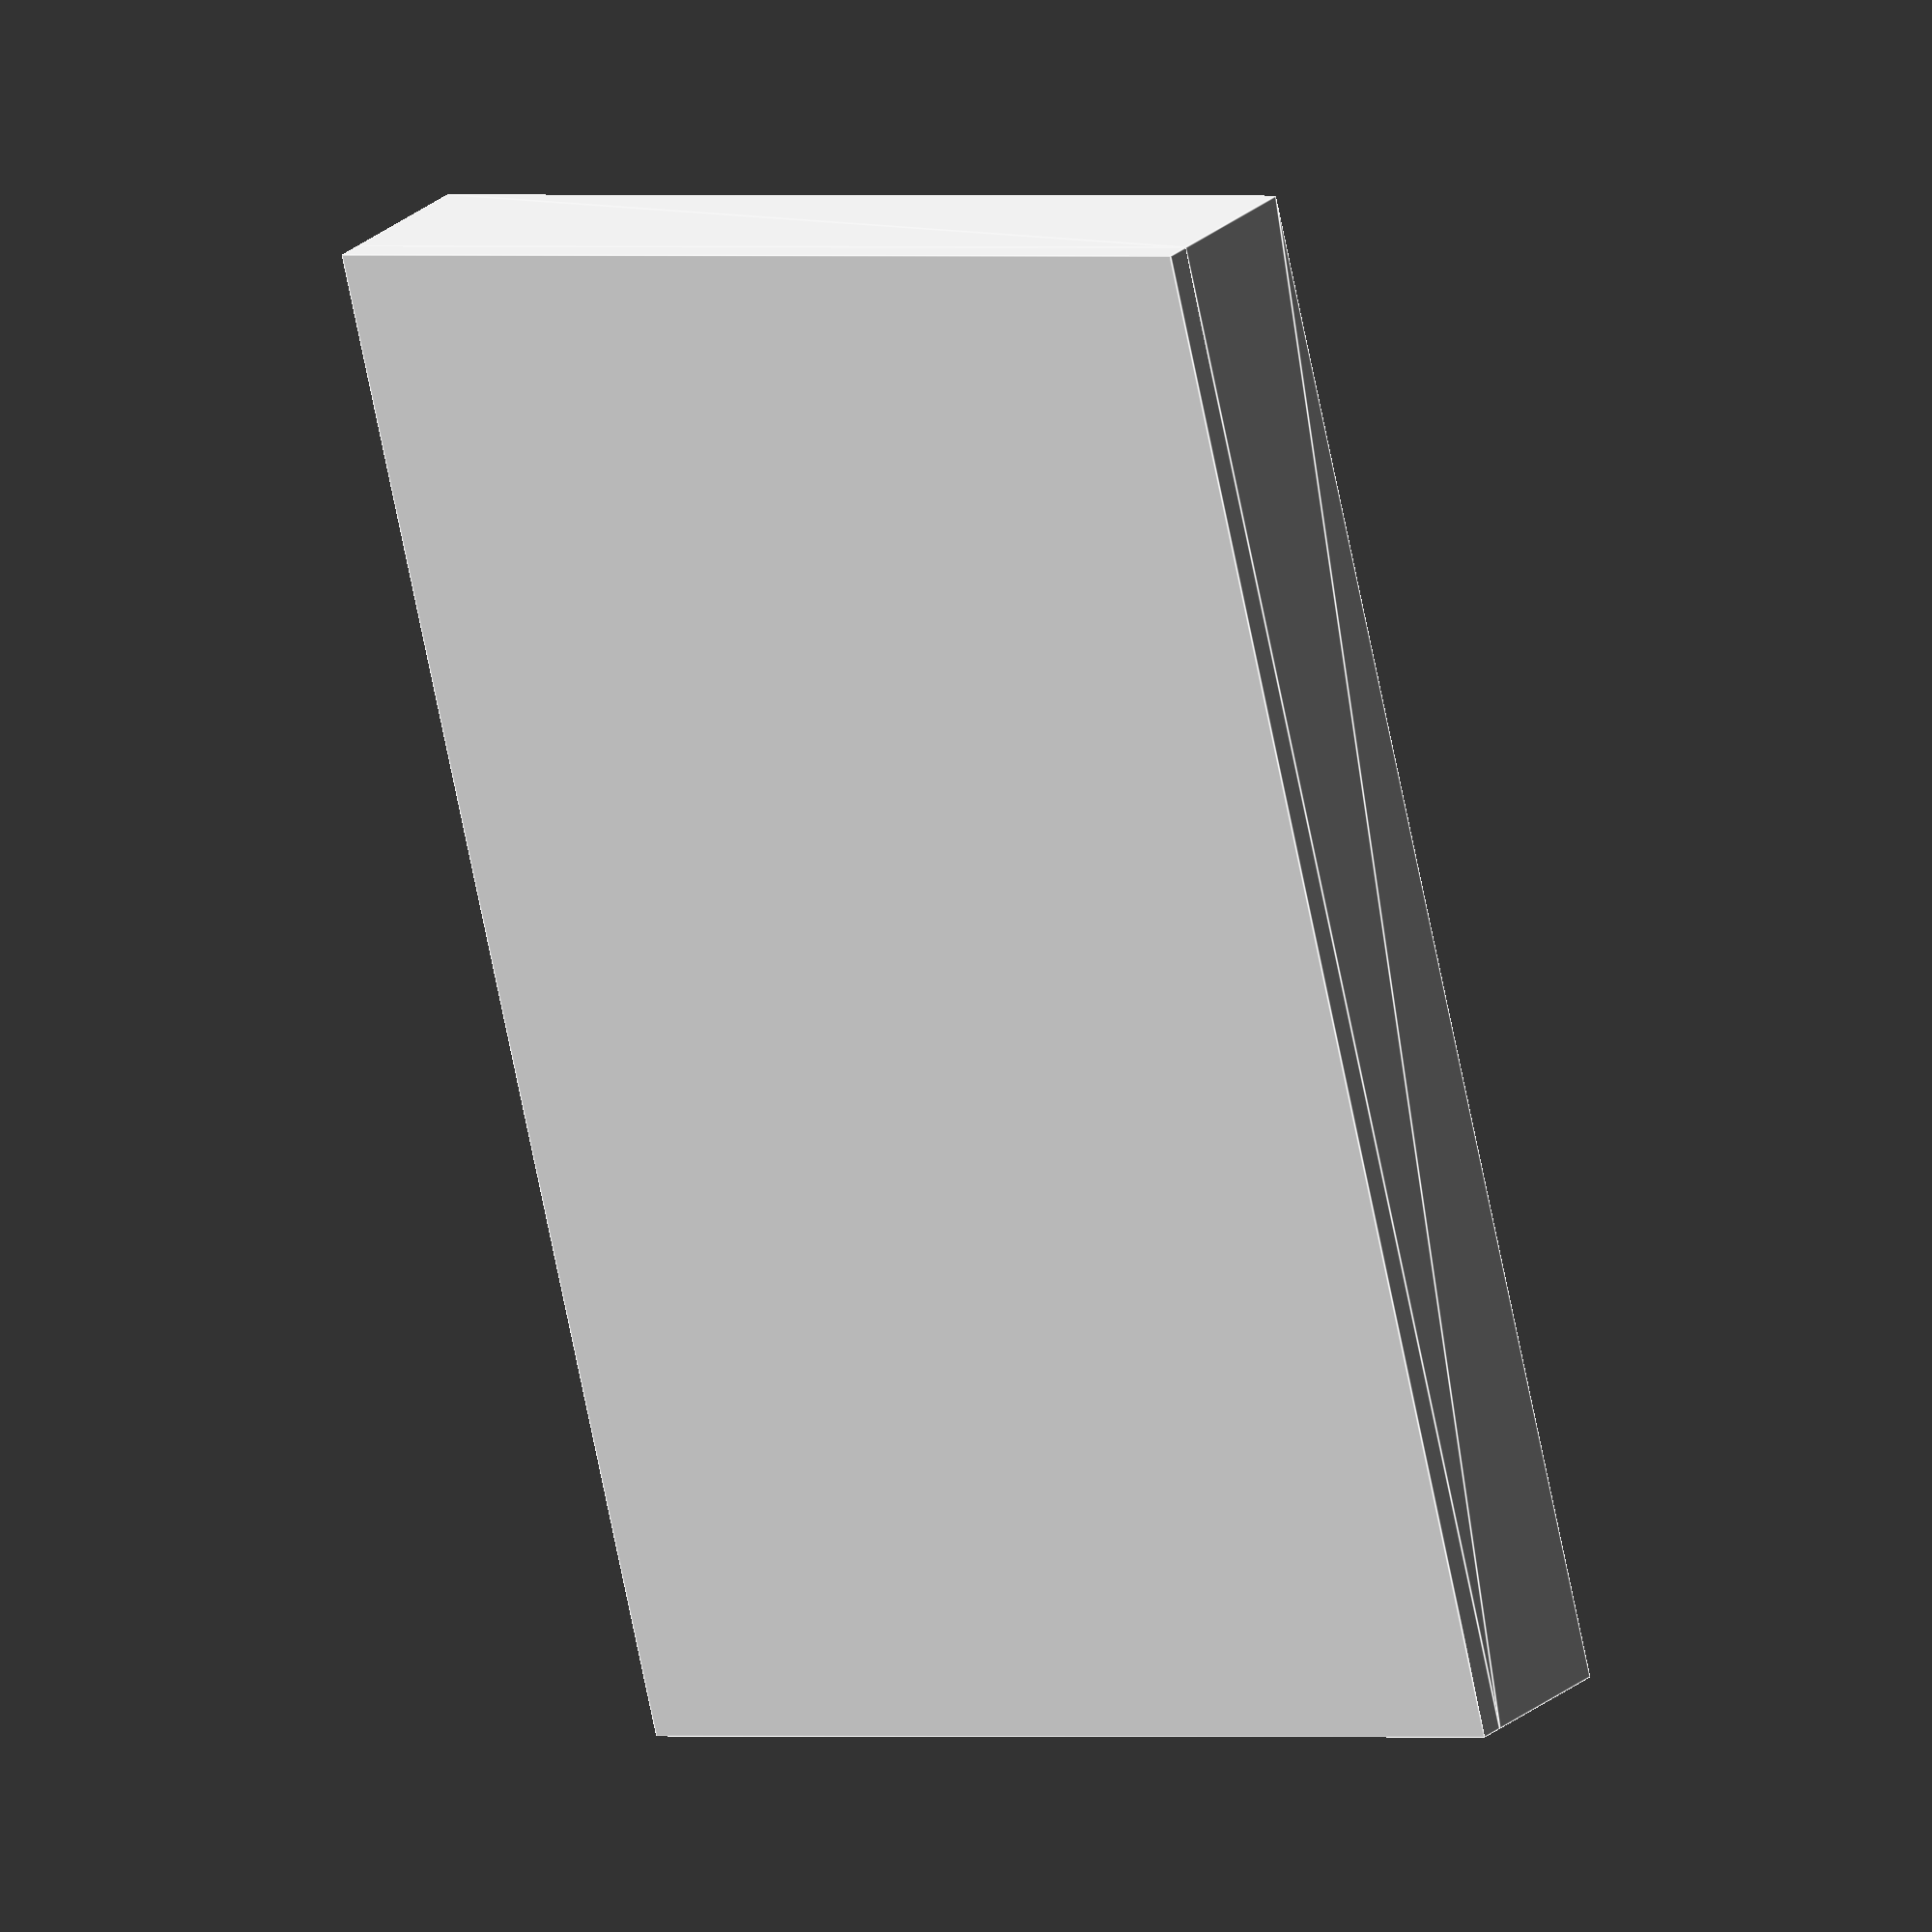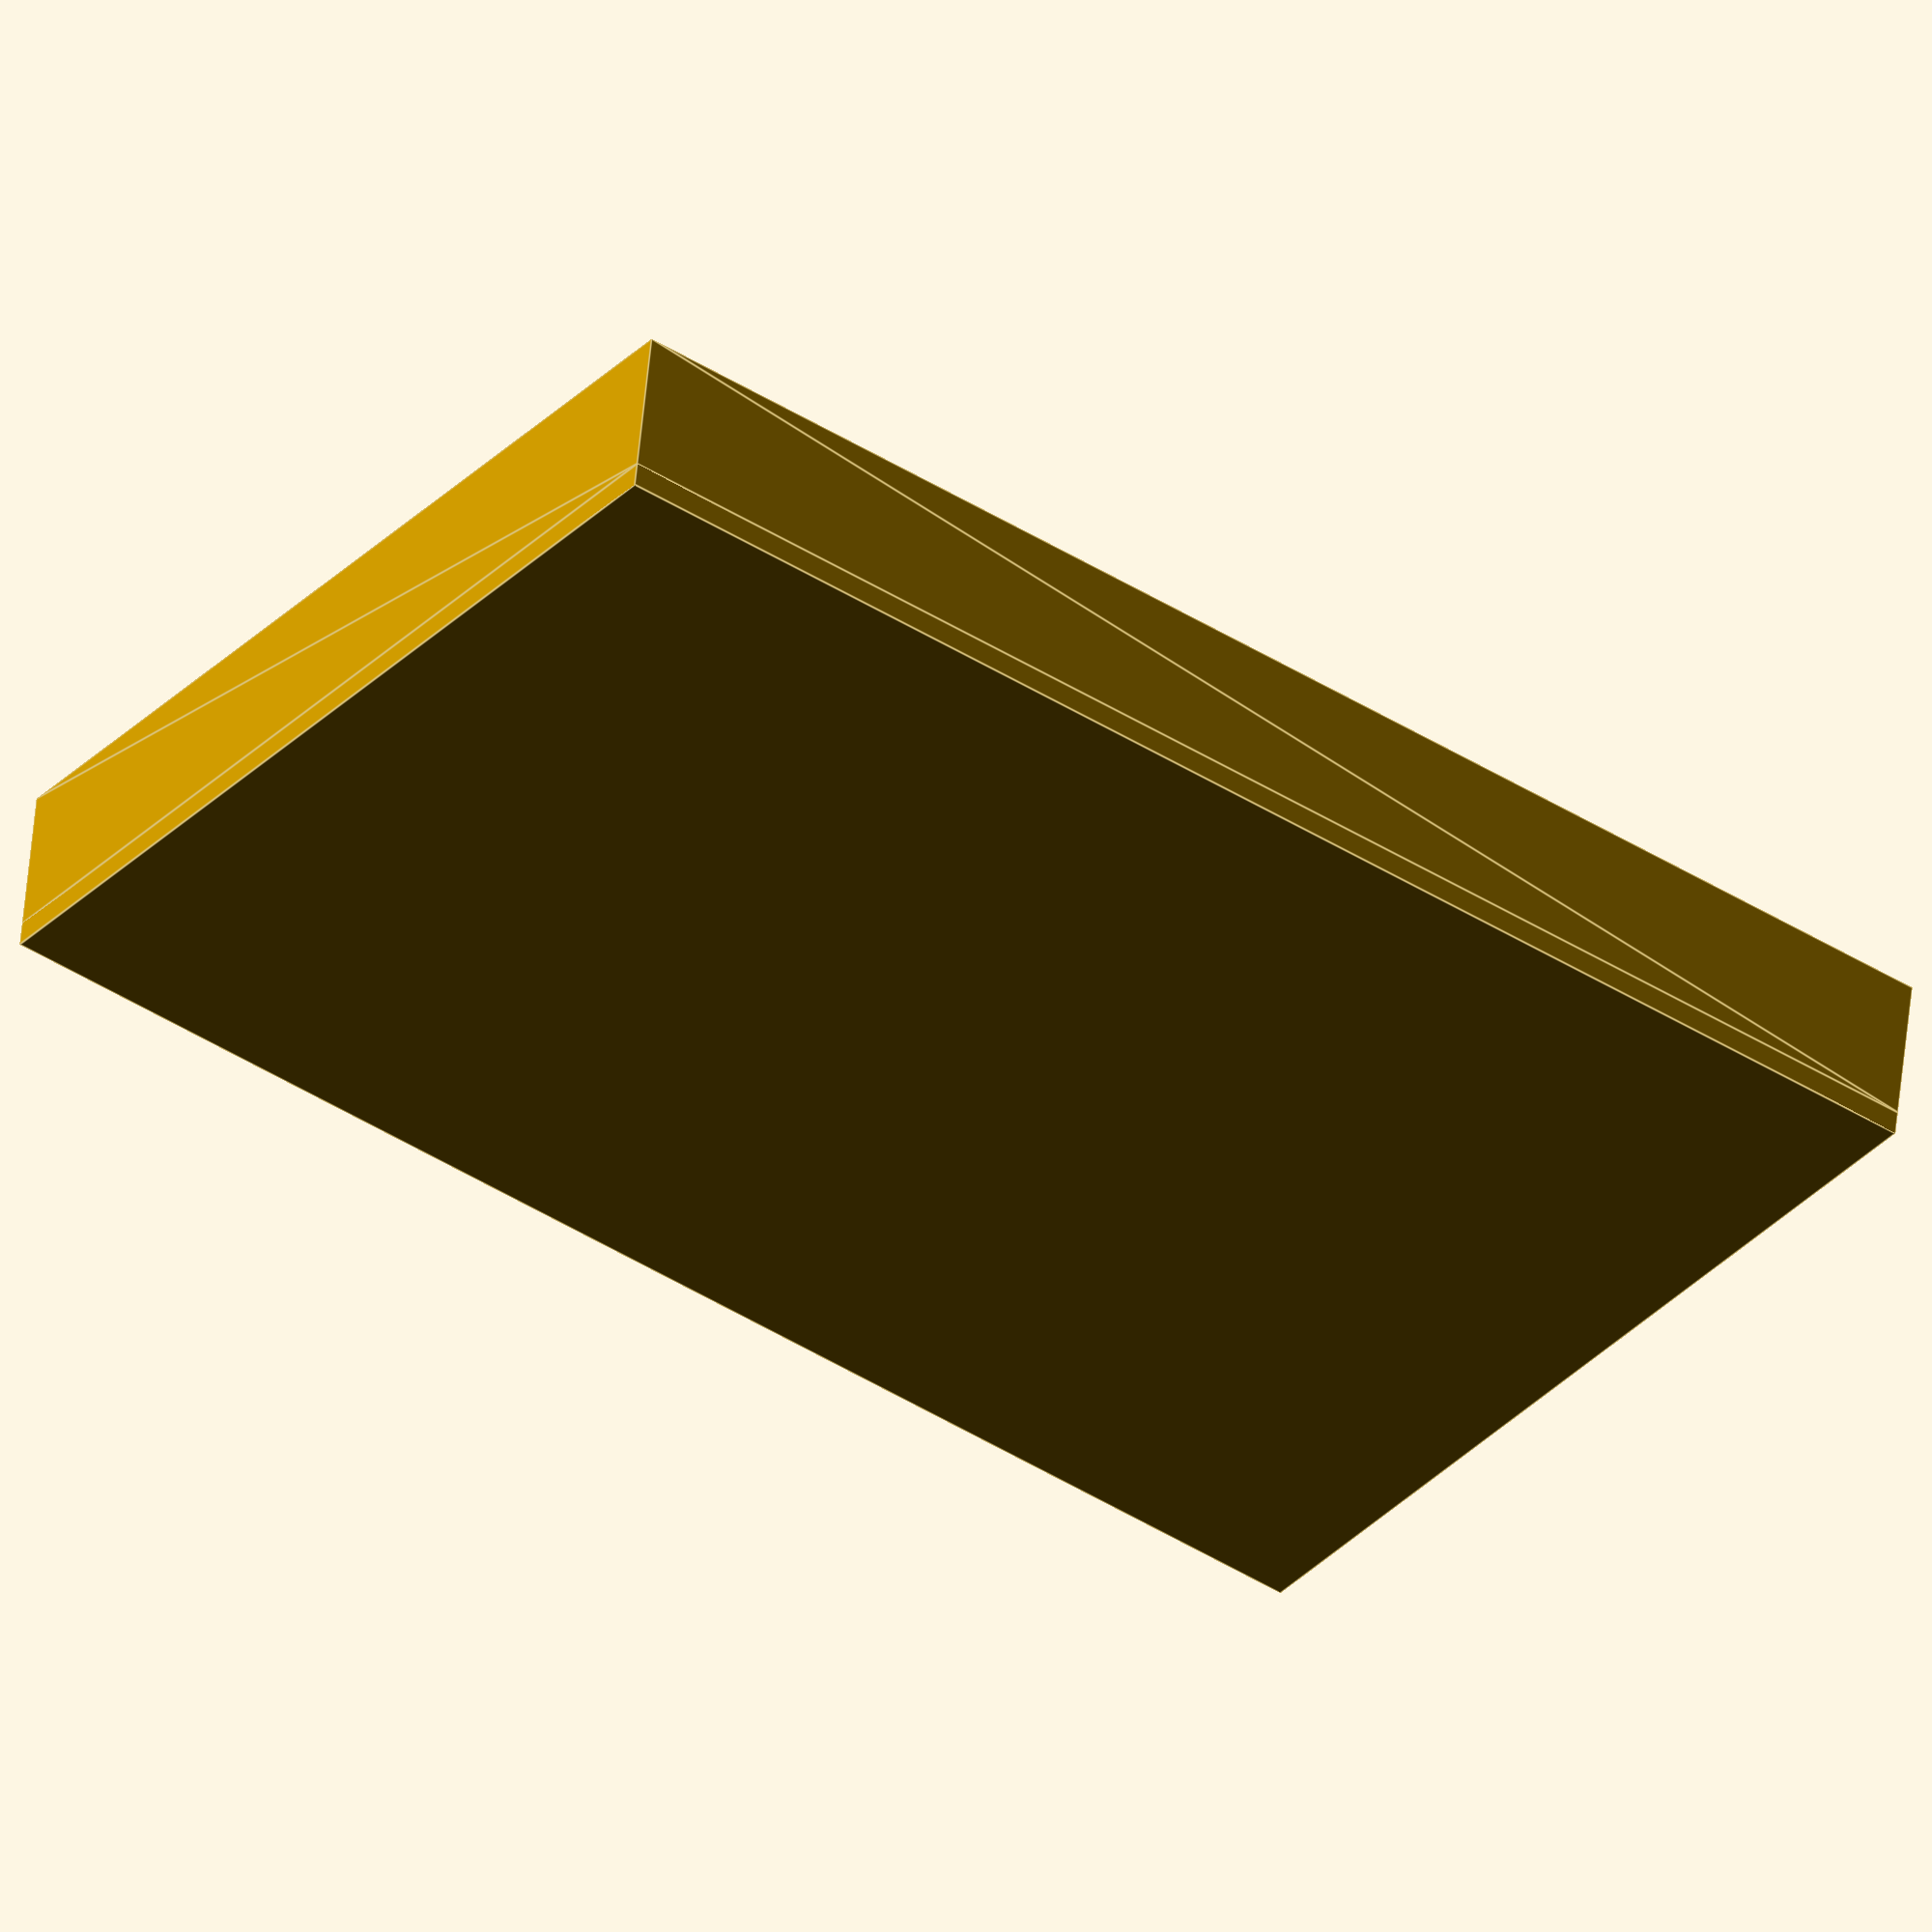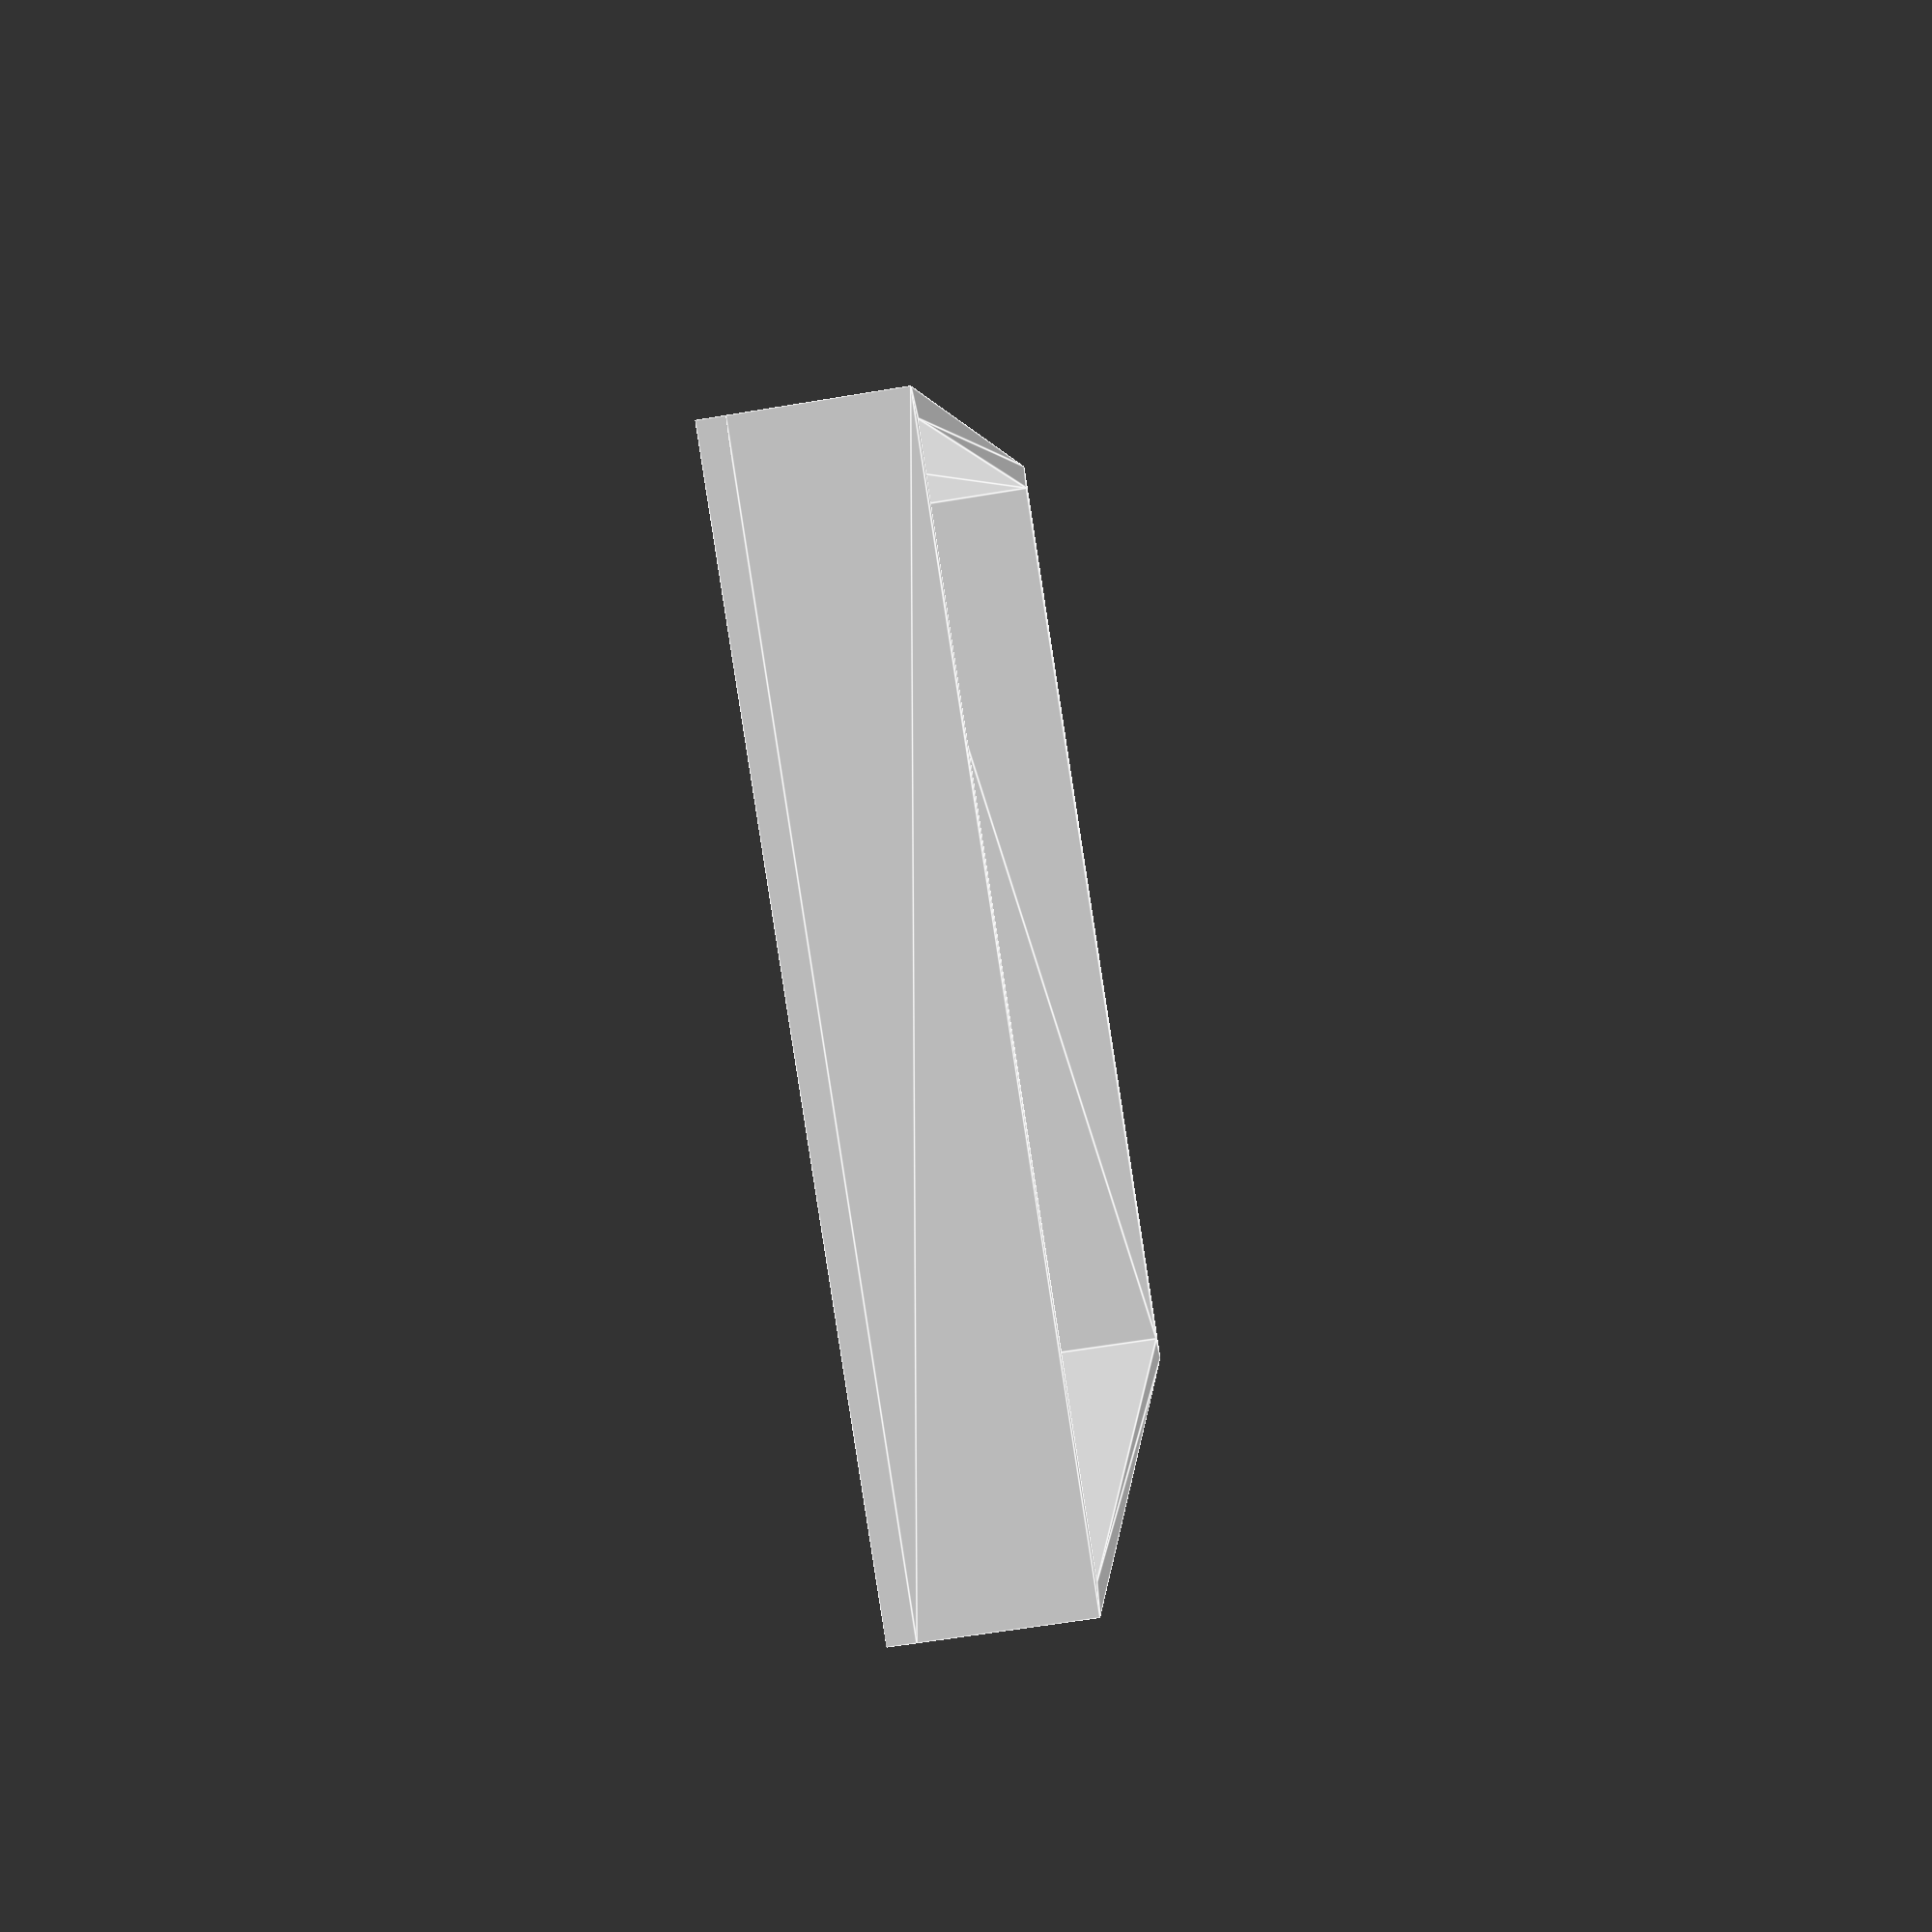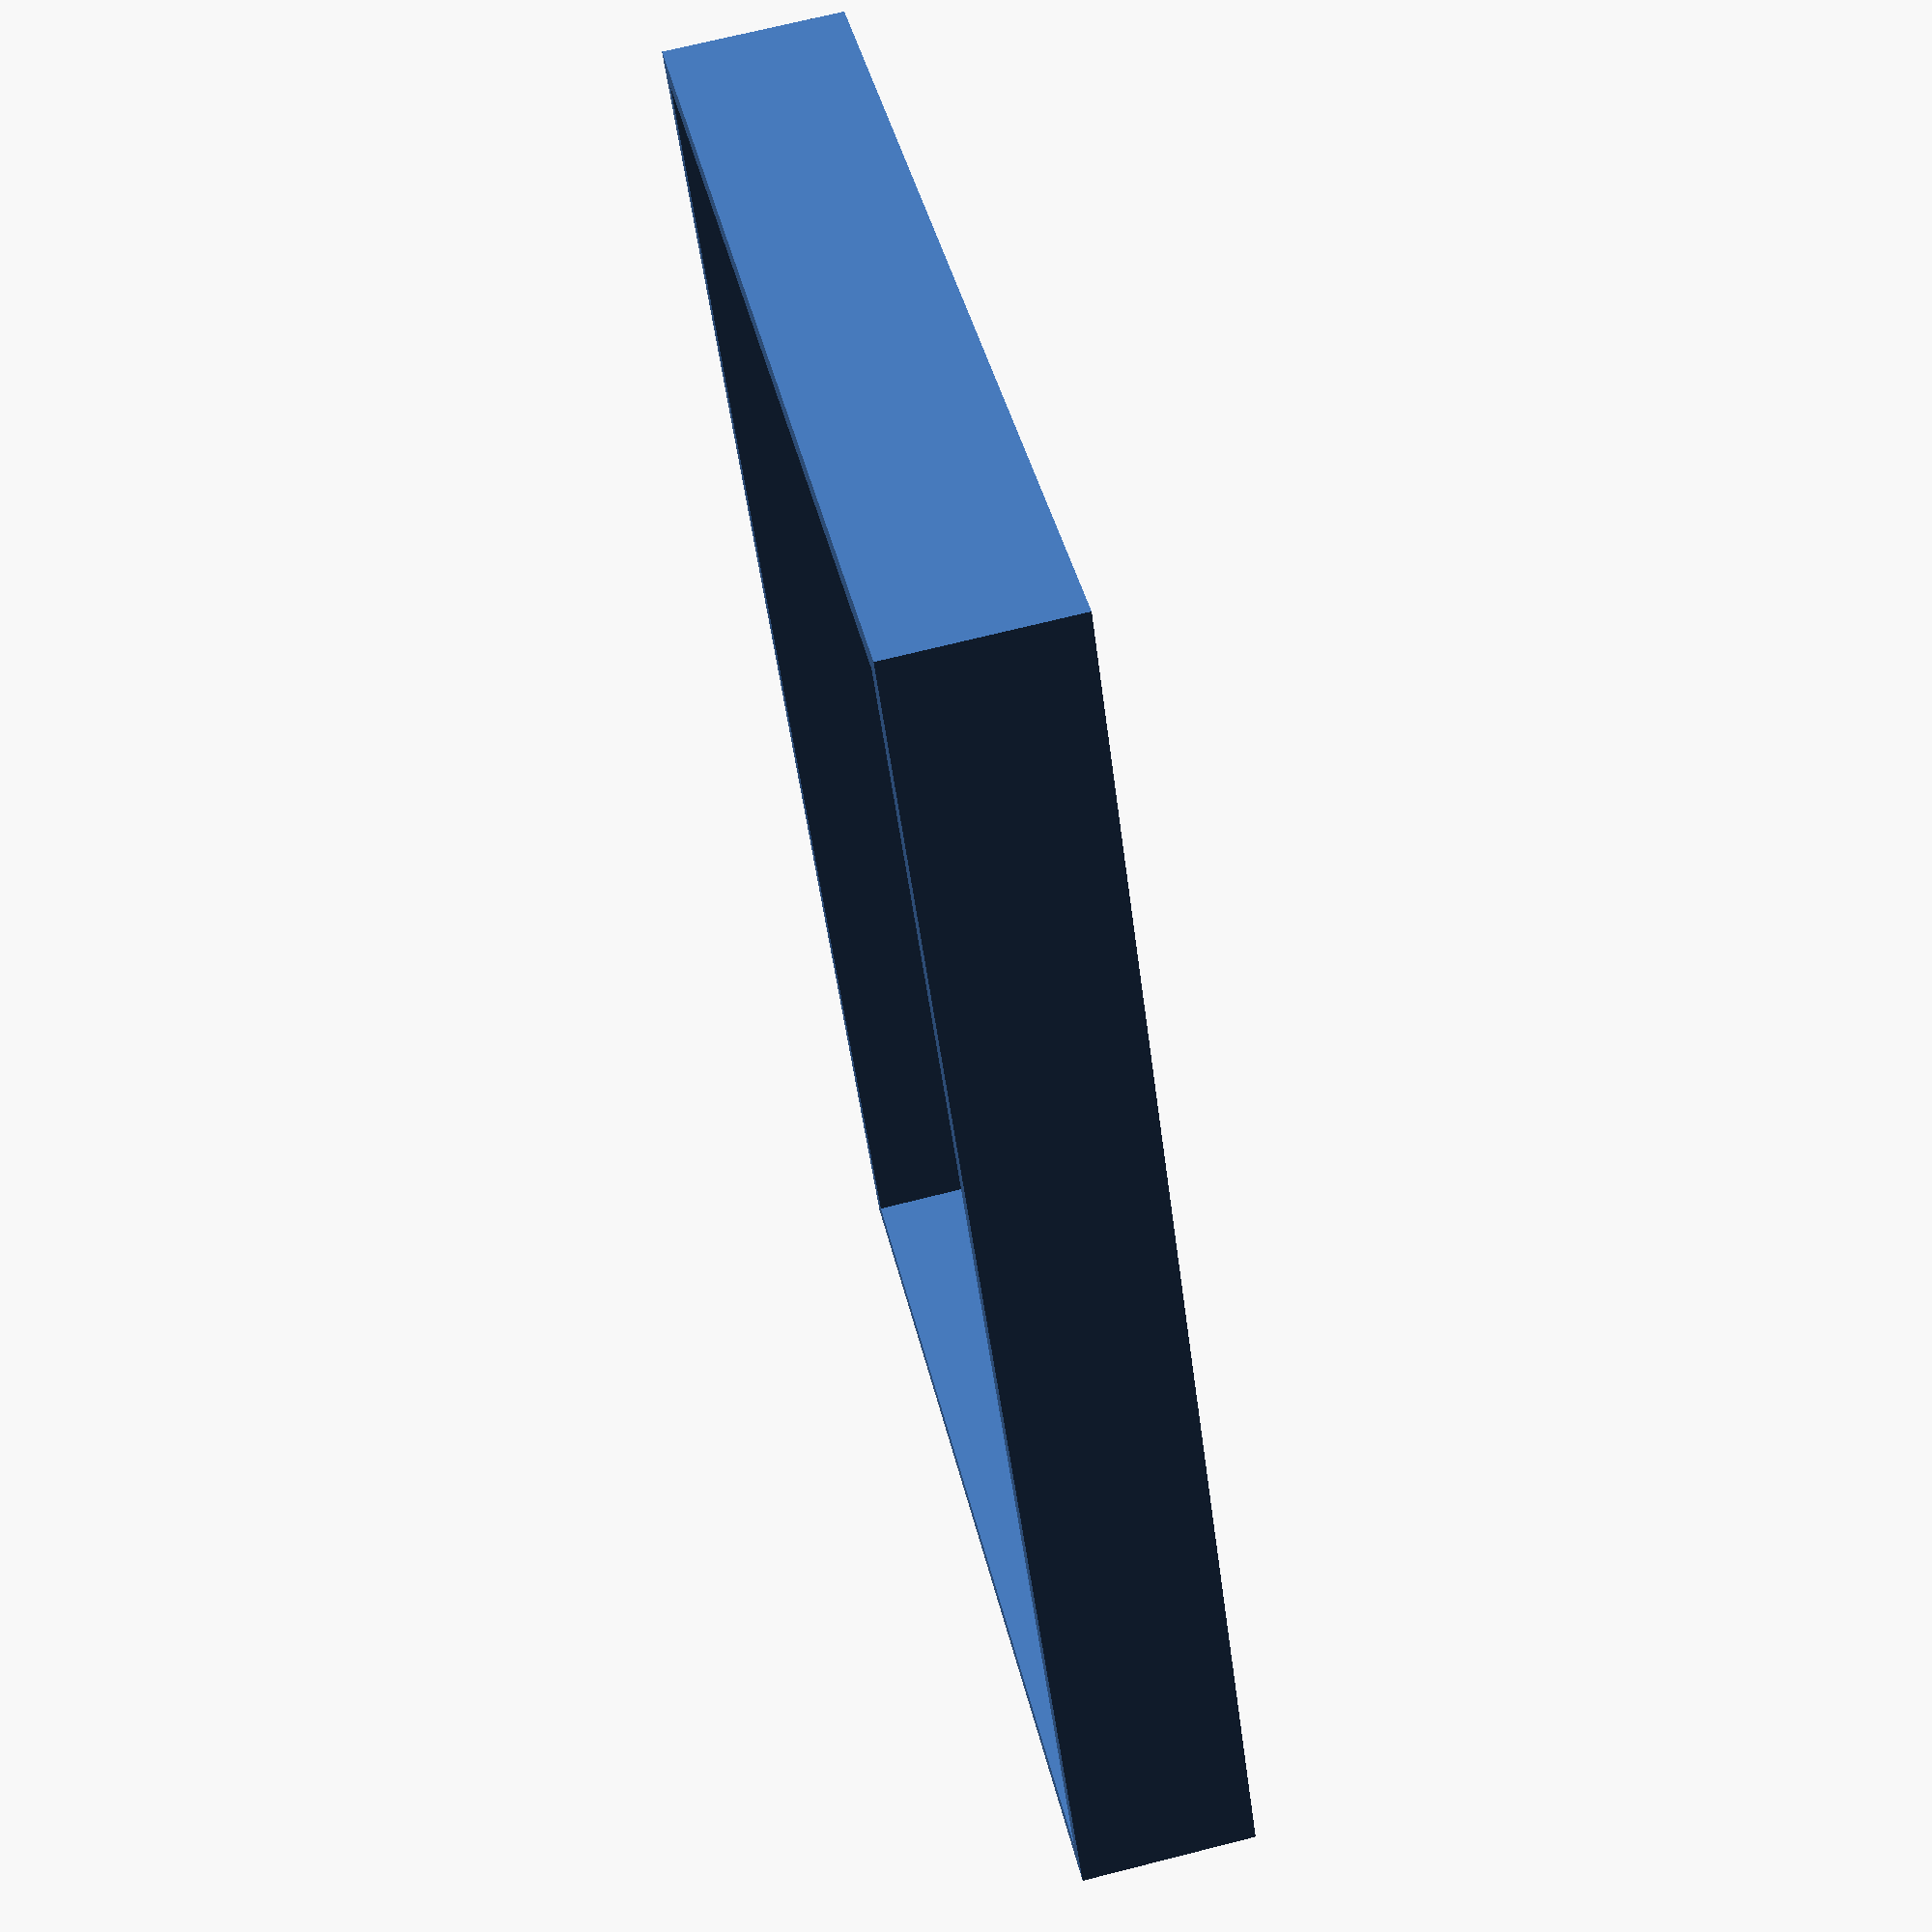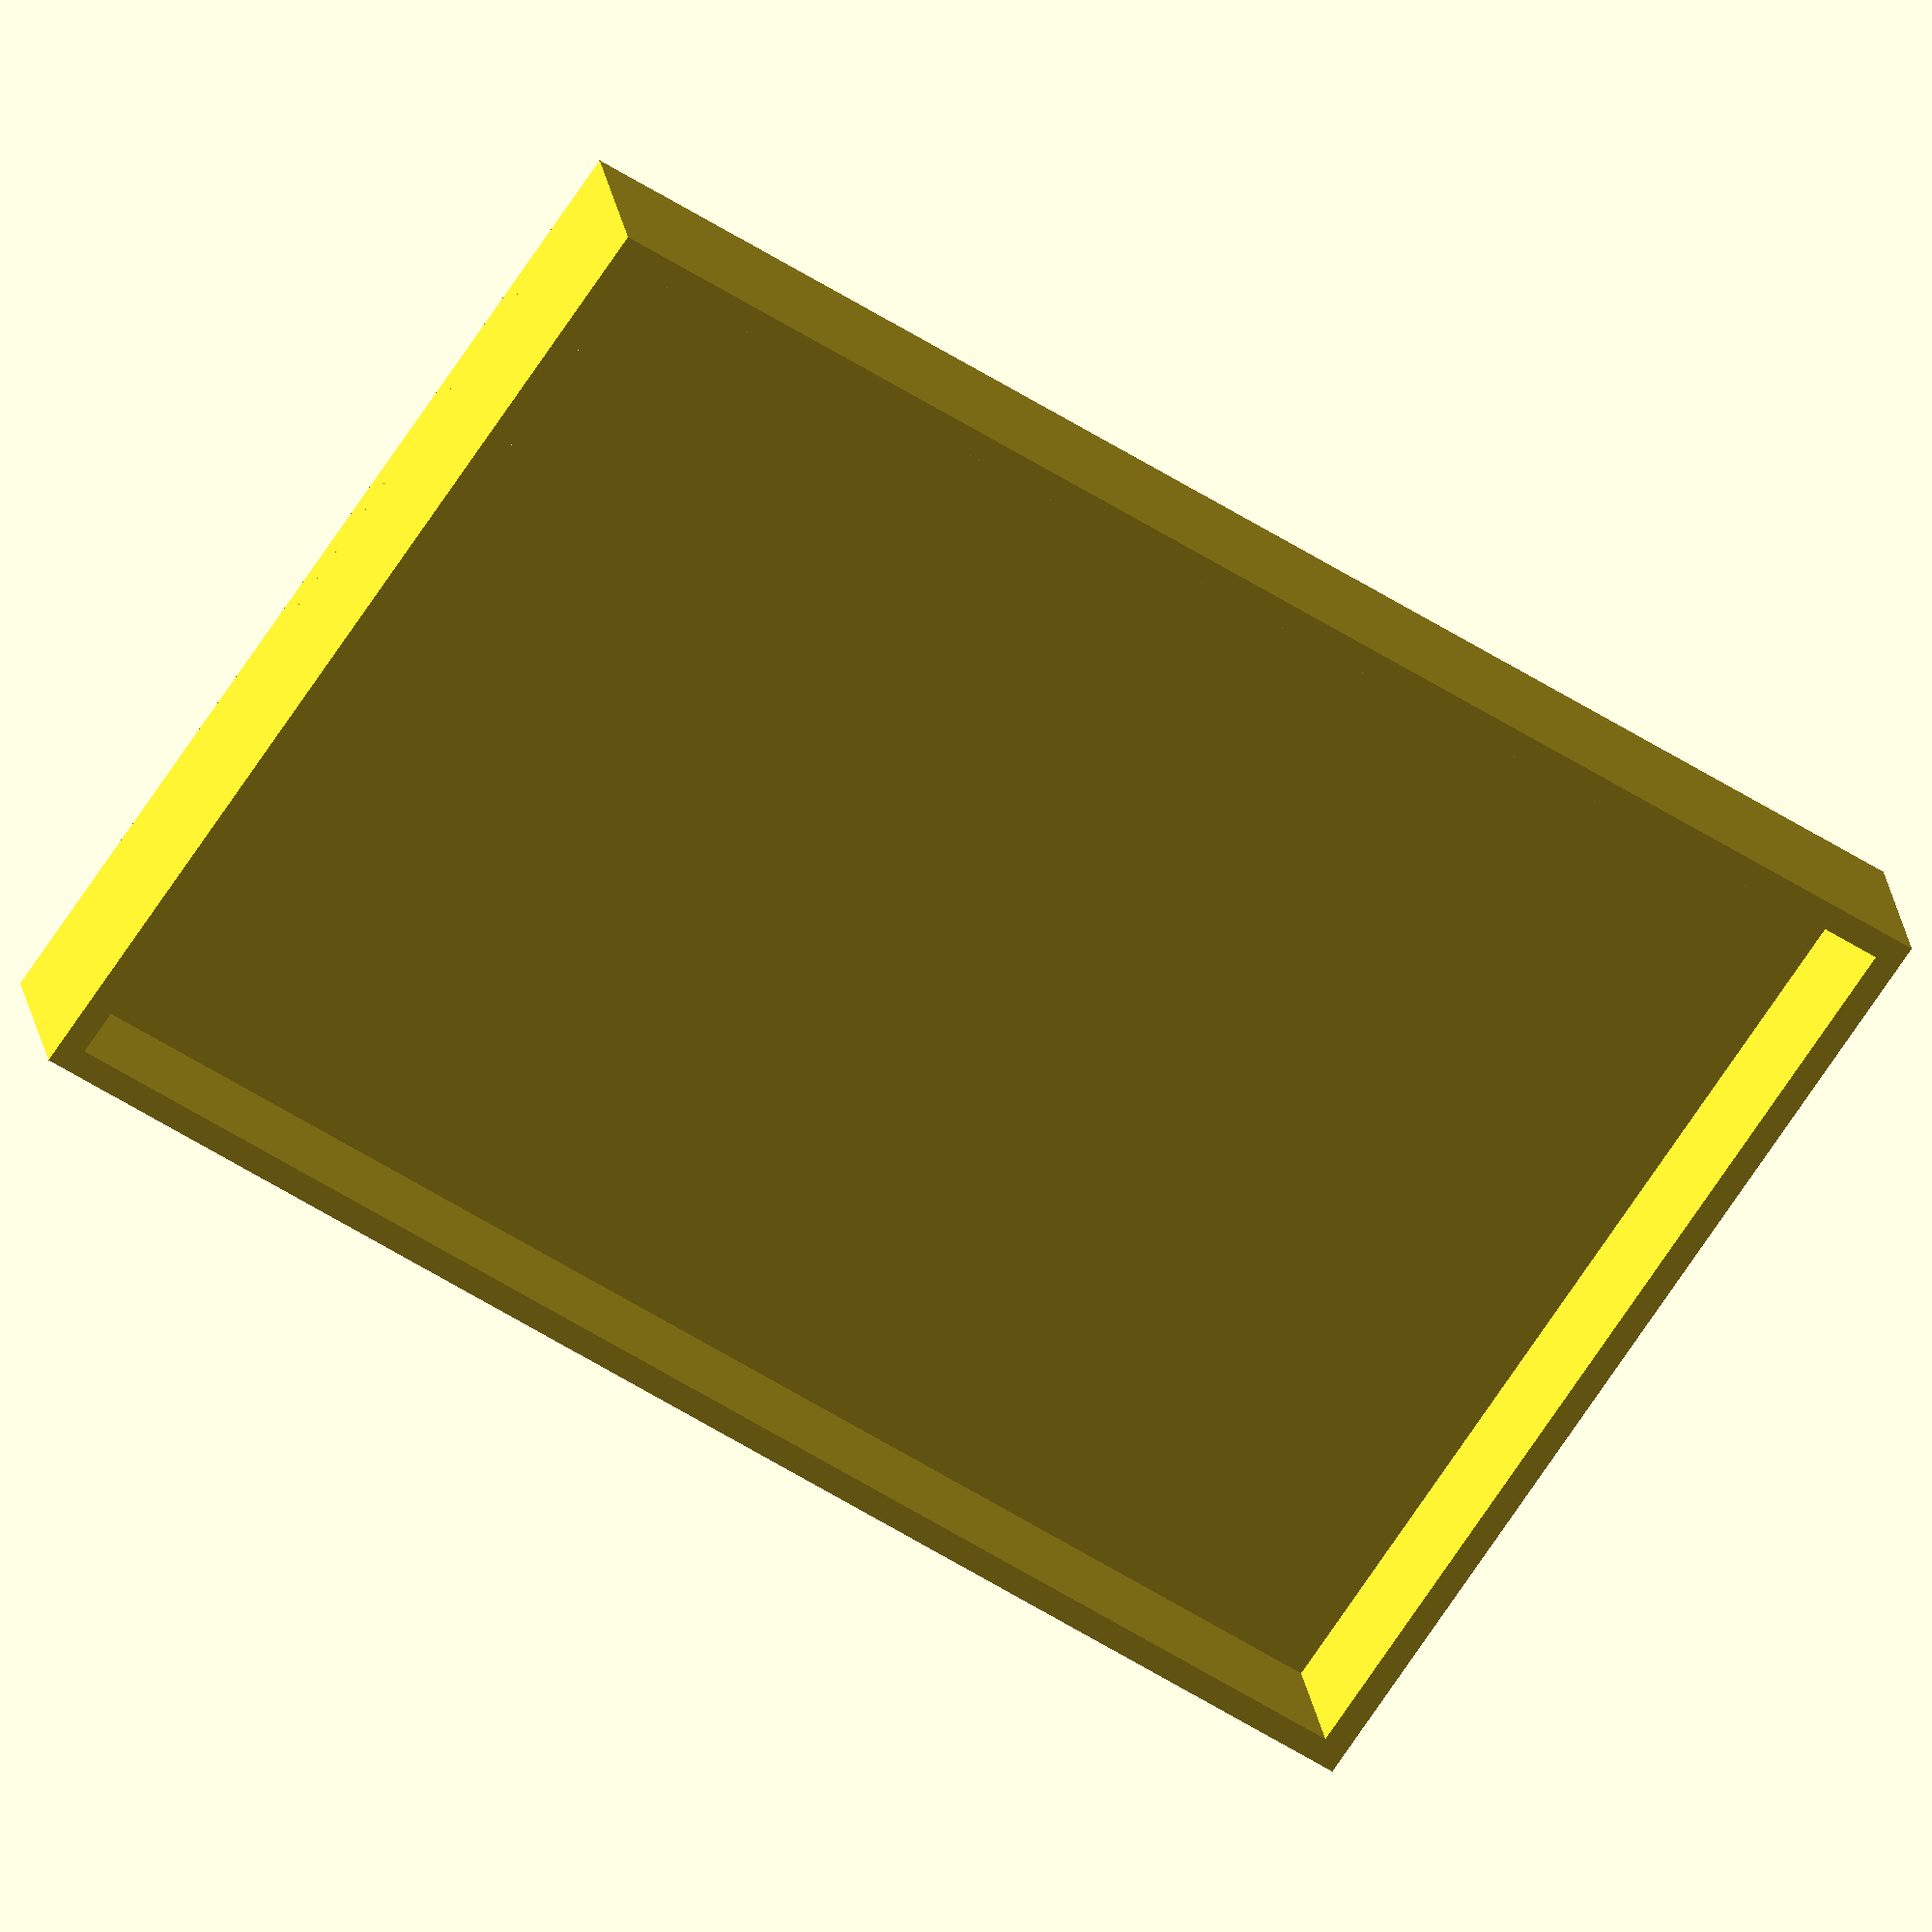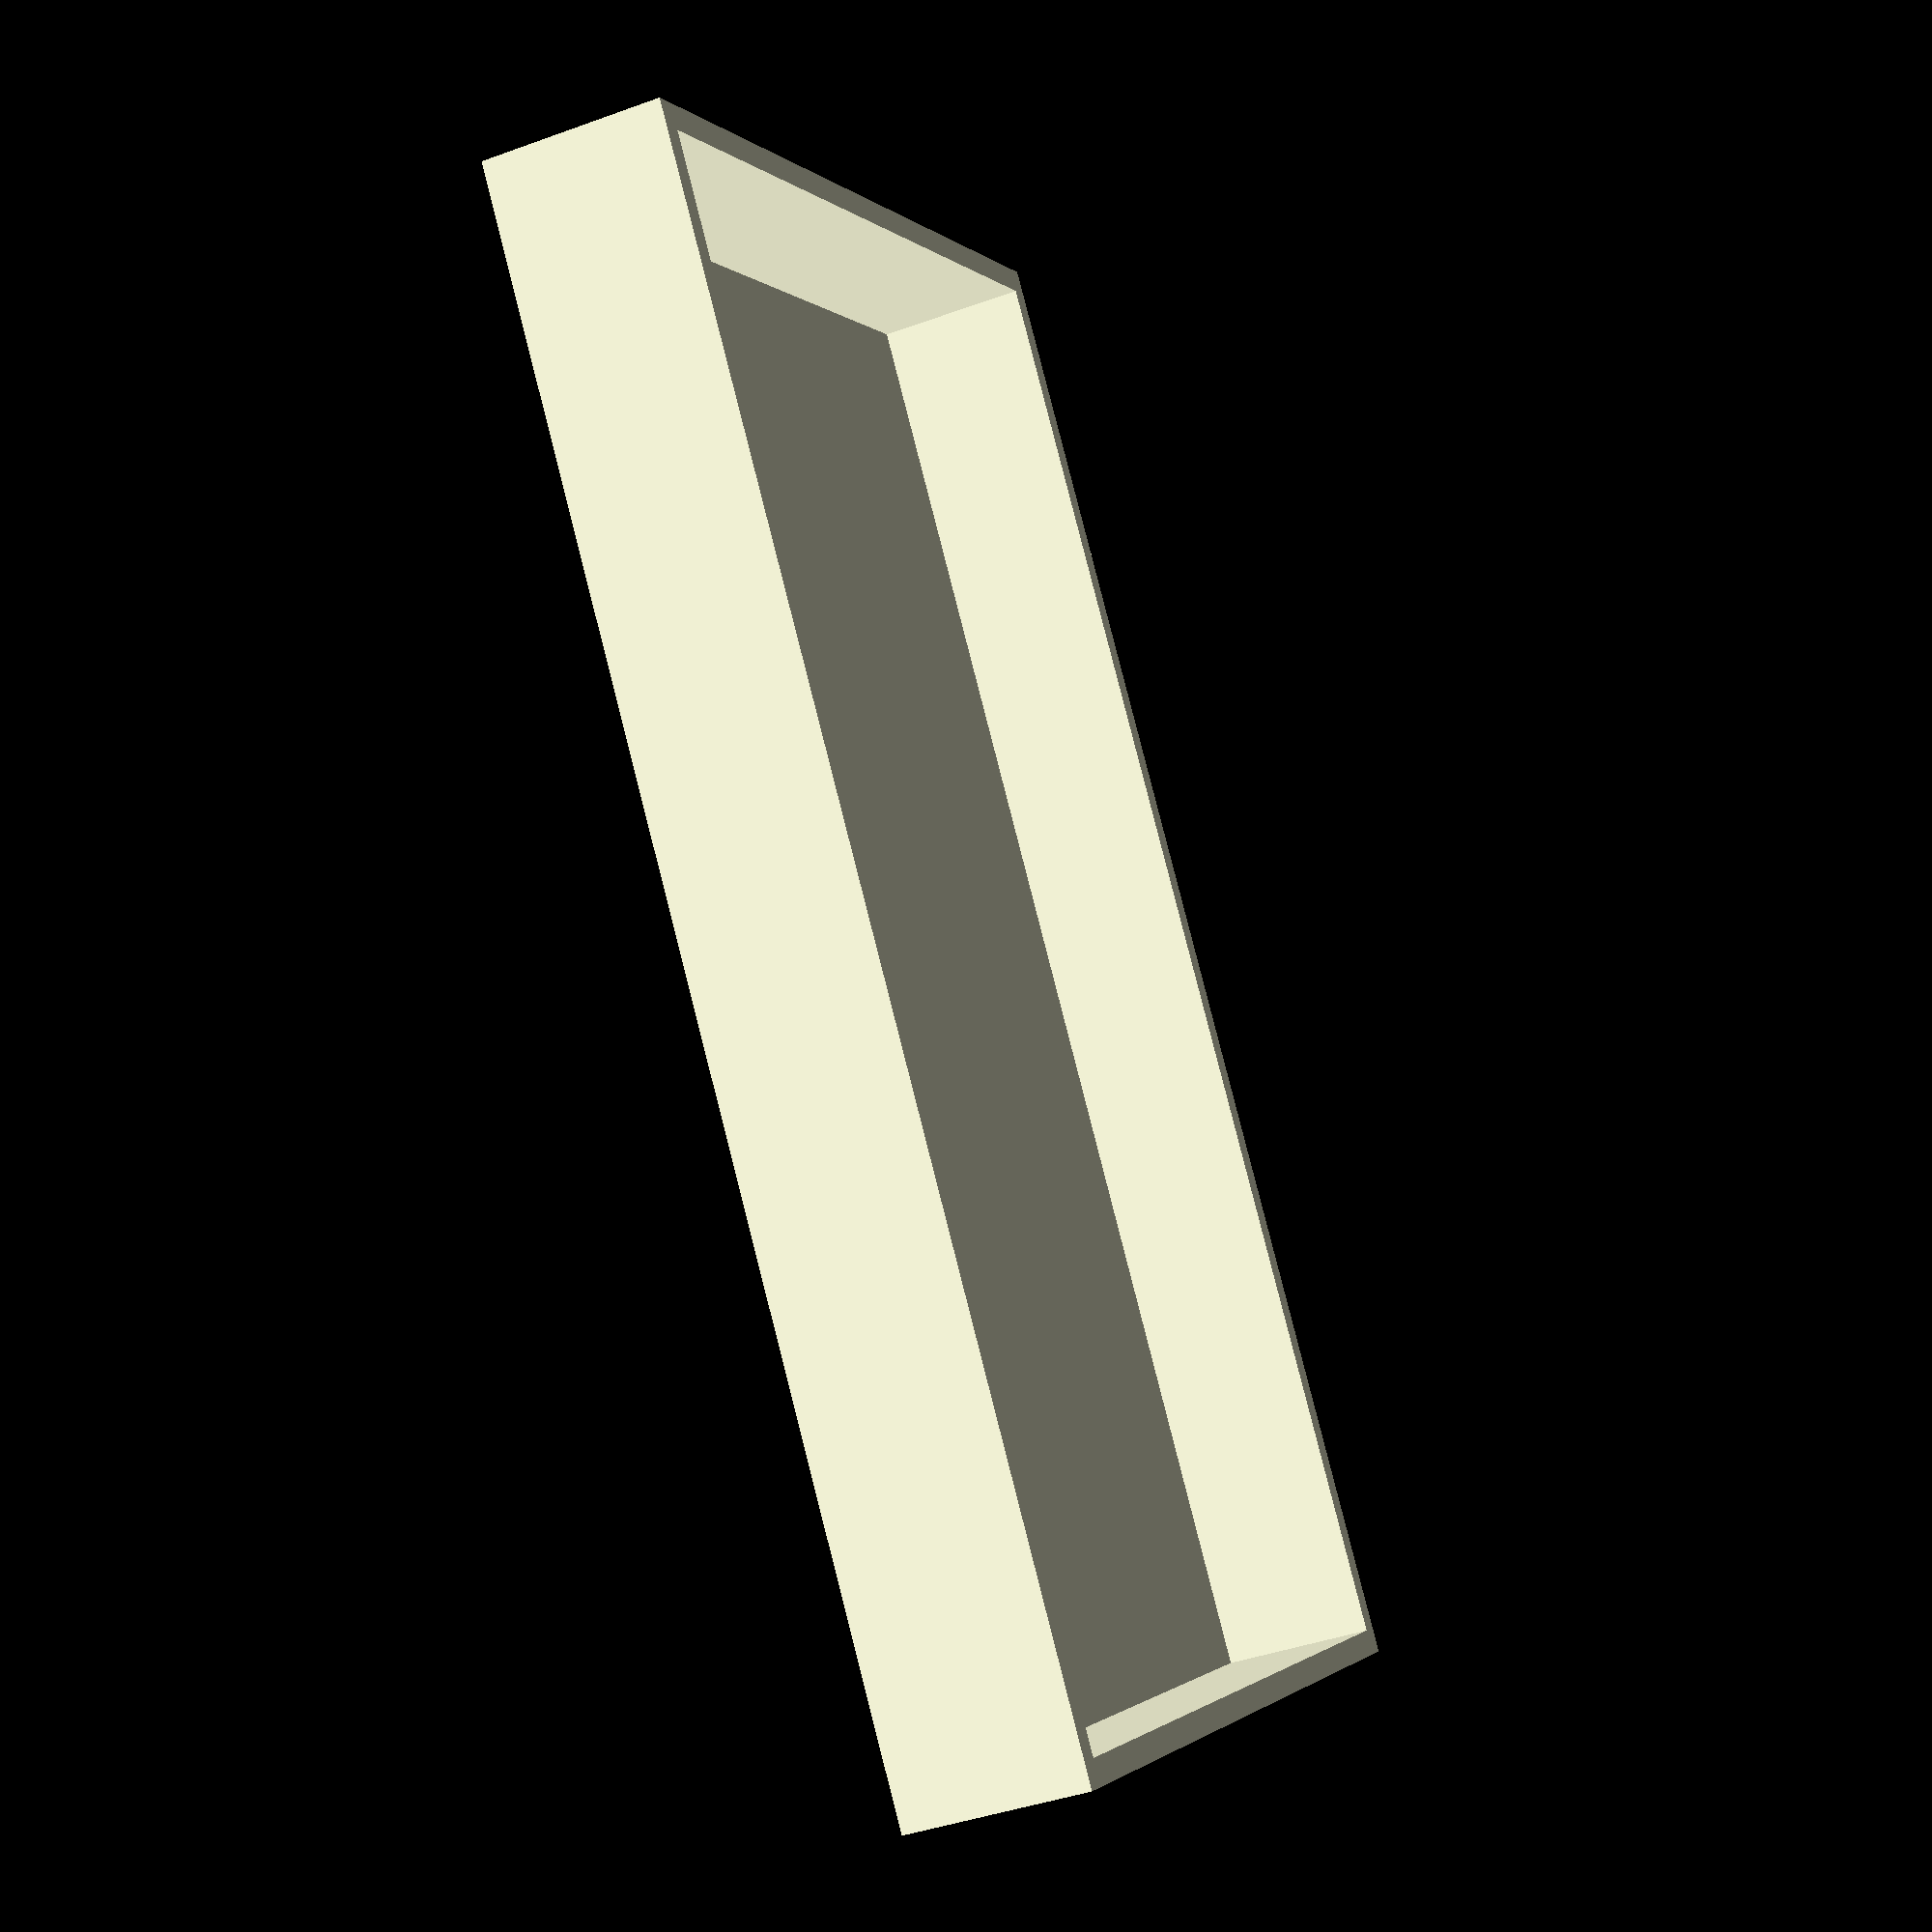
<openscad>

//
// RPi Shiled OneWire bus case
//

//BOTTOM

// ventilation
// screw cylynder
// wall mount(?)
// pwr,jack,USB side
// wall harden
// round side

cube([3,2,0.05]);//podstava

side = [[0,0],[3,0],[3,2],[0,2]];//bok
fill = [[0.05,0.05],[2.95,0.05],[2.95,1.95],[0.05,1.95]];//vypln

translate([0,0,0.05]) {// okraj
    linear_extrude(height=0.3) {// vyska boku
        polygon(concat(side,fill),paths=[[0,1,2,3],[4,5,6,7]]);// polygon
    }
}

//TOP

// TFT hole
// TFT, bottom screw cylinder
// pwr,jack,USB side
// wall harden
// round side


</openscad>
<views>
elev=156.2 azim=284.2 roll=324.8 proj=o view=edges
elev=126.8 azim=323.8 roll=354.7 proj=o view=edges
elev=61.5 azim=115.4 roll=279.7 proj=p view=edges
elev=289.8 azim=239.7 roll=75.8 proj=p view=solid
elev=154.9 azim=214.1 roll=188.9 proj=o view=wireframe
elev=221.2 azim=52.3 roll=246.1 proj=p view=wireframe
</views>
